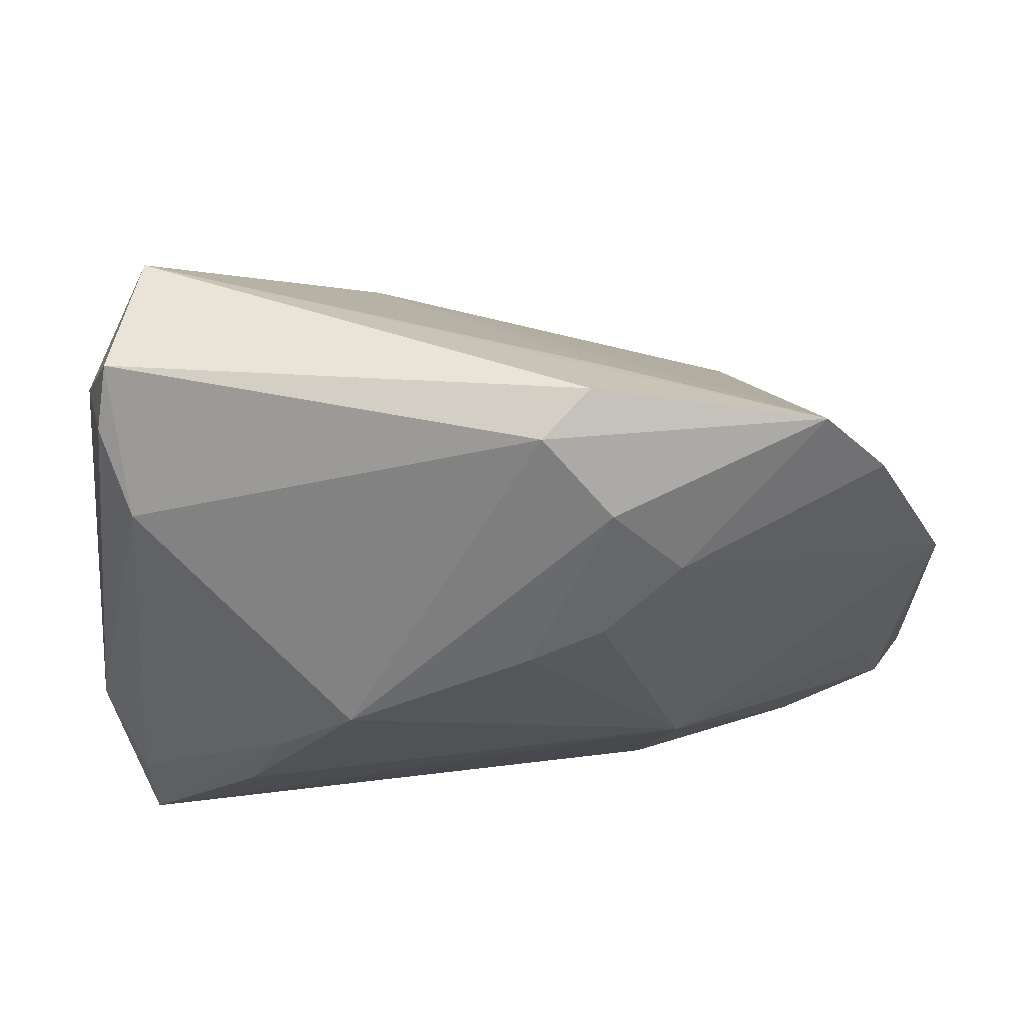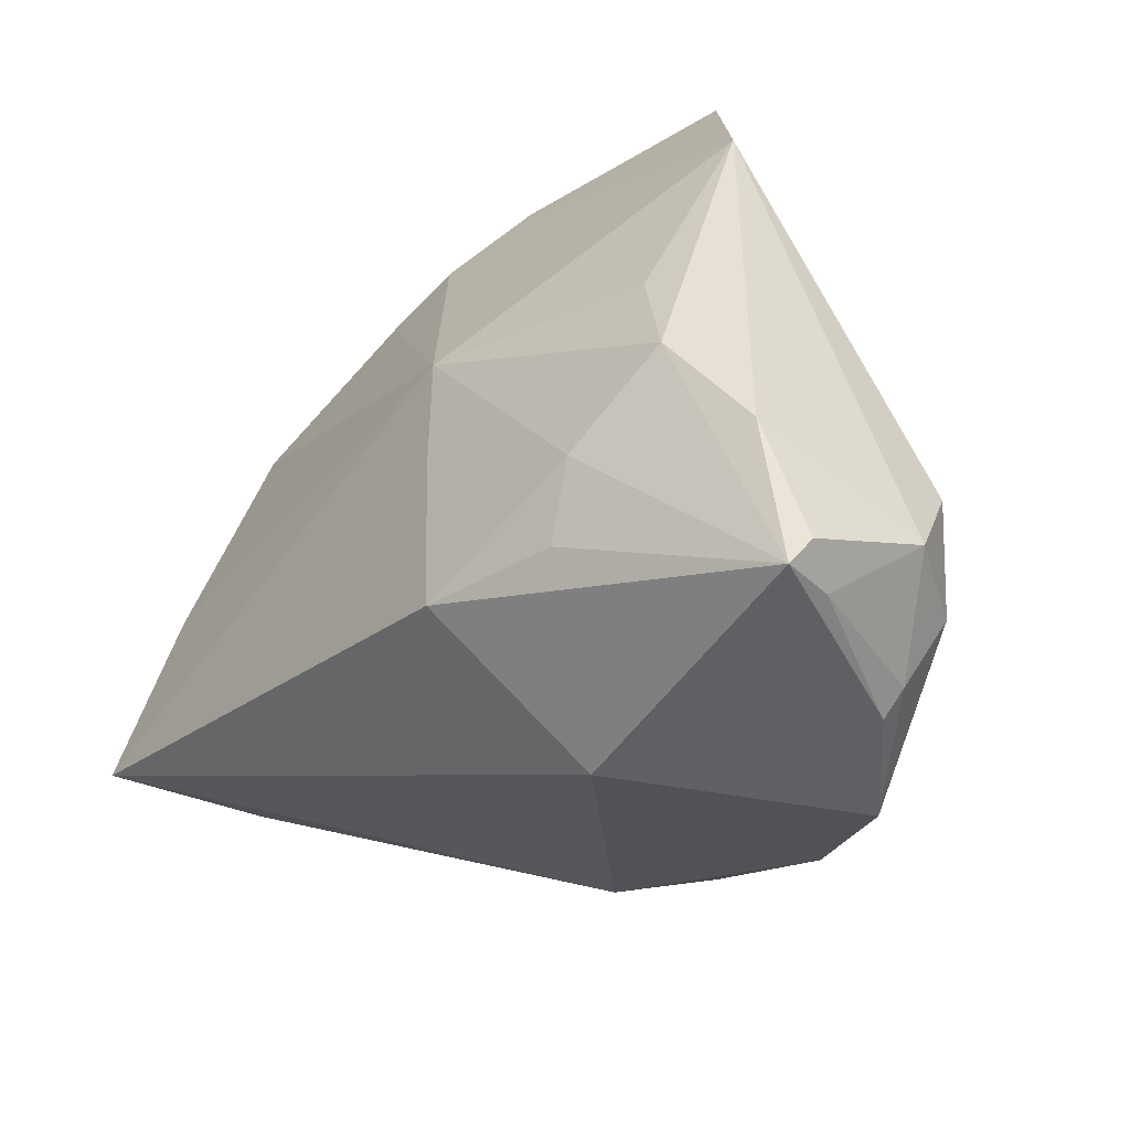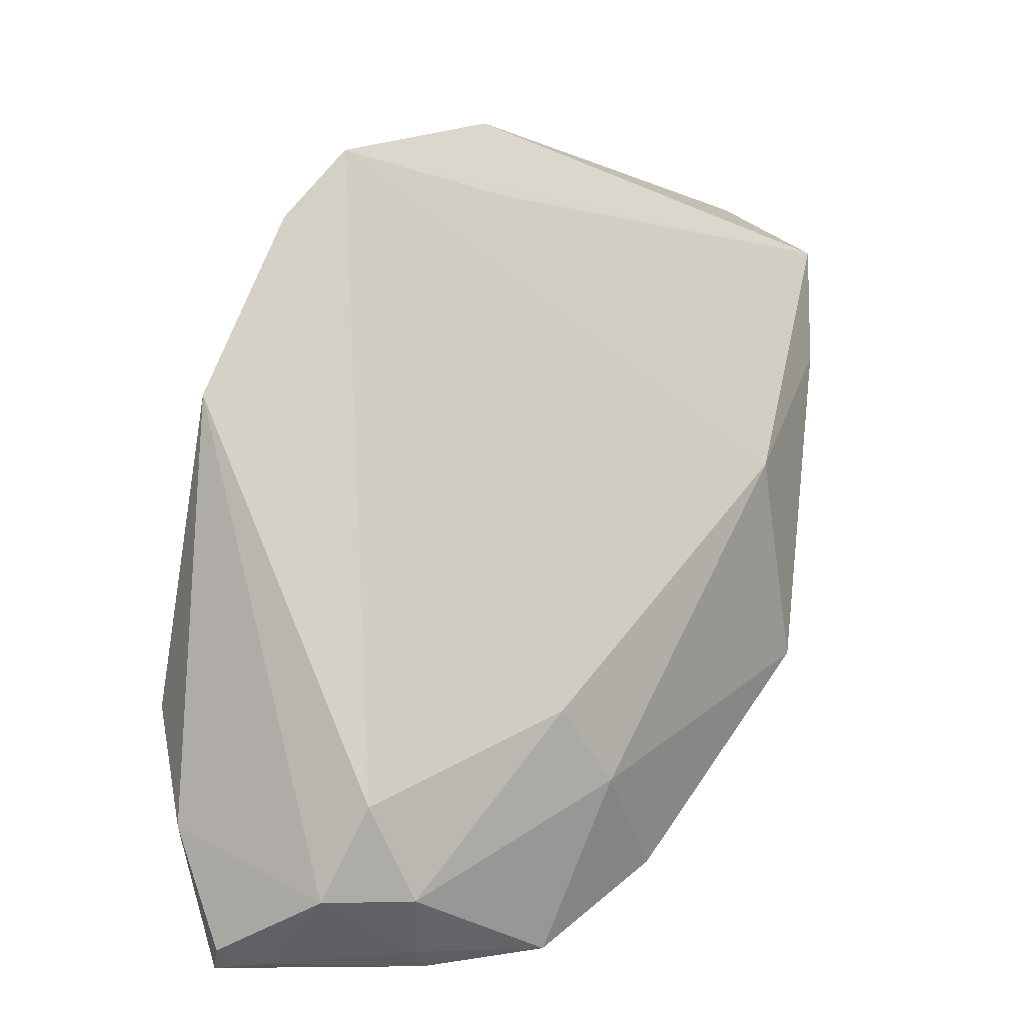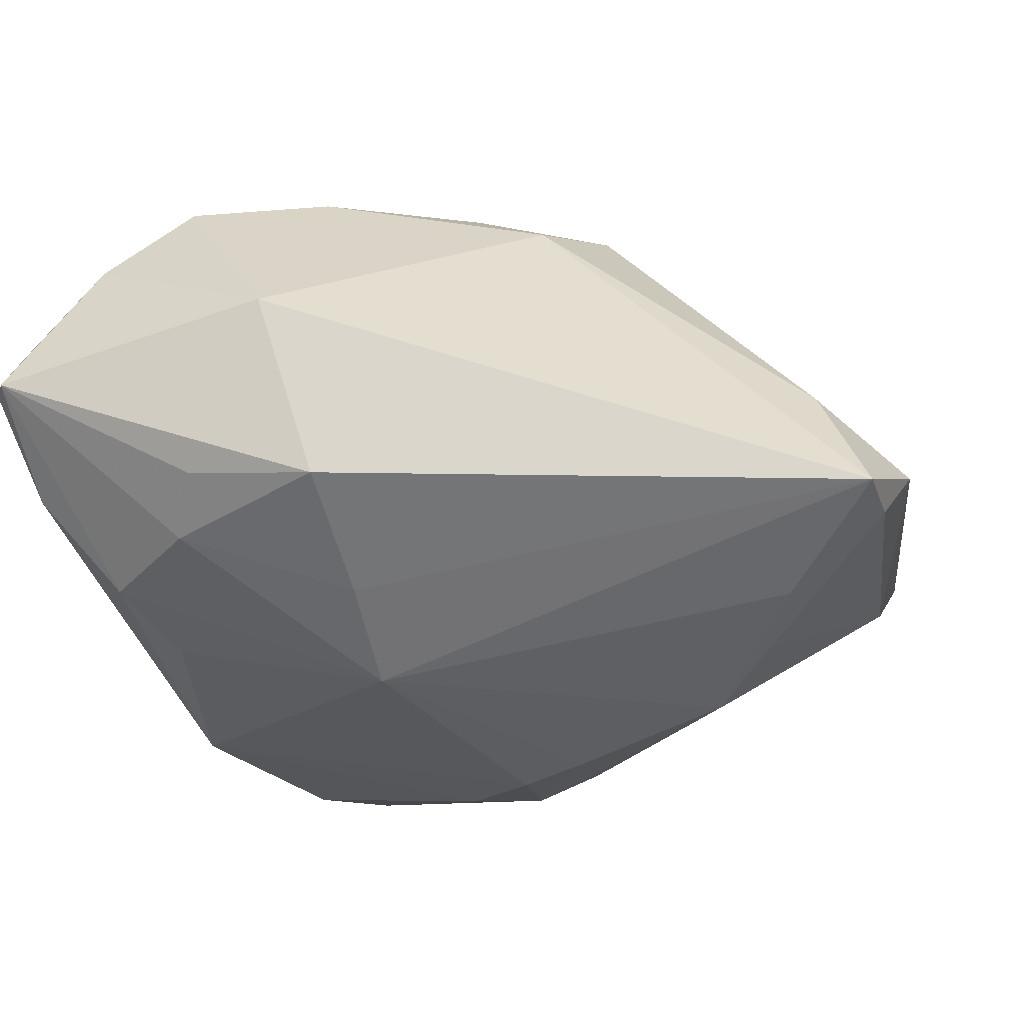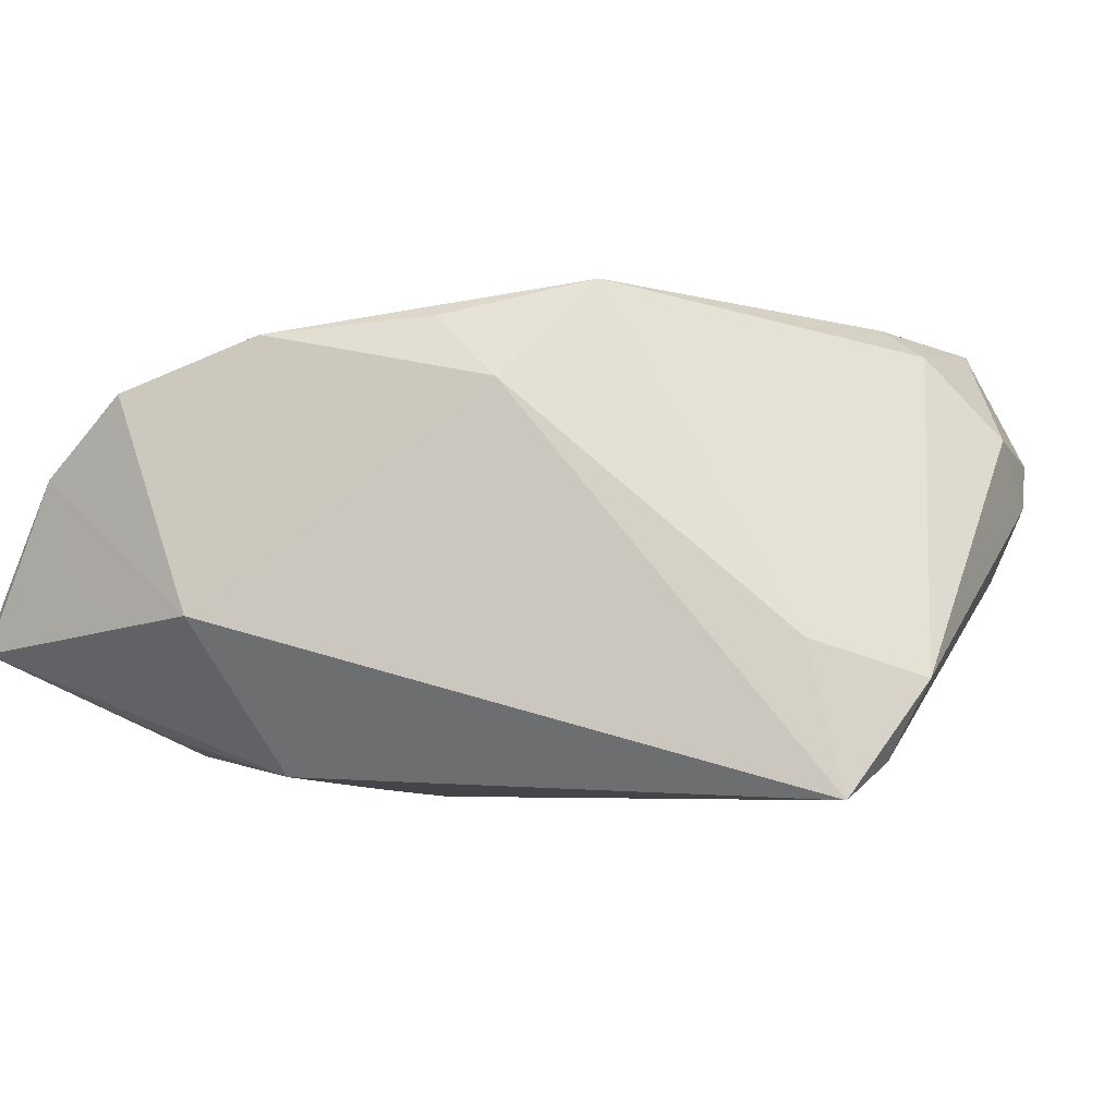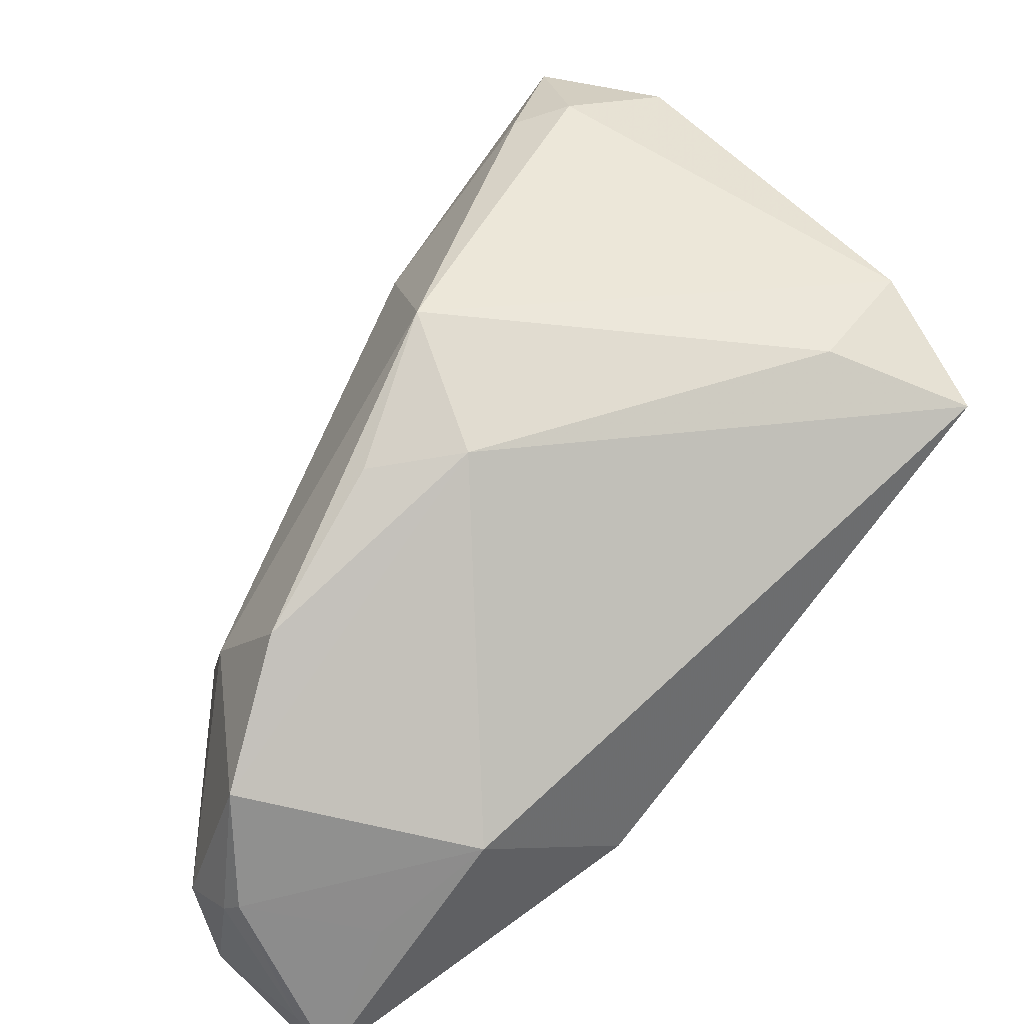
<metadata>
{"format":"obj","ext":"obj","renderer":"f3d","projection":"perspective","resolution":1024,"background":"white","views":[{"elev":75.7,"azim":173.0,"up":"+Y"},{"elev":-45.1,"azim":-126.3,"up":"+Y"},{"elev":3.9,"azim":-64.4,"up":"+Y"},{"elev":-52.3,"azim":18.6,"up":"+Z"},{"elev":-5.2,"azim":37.8,"up":"+Z"},{"elev":-63.8,"azim":51.8,"up":"+Y"}]}
</metadata>
<code>
v 0.03758 0.02713 -0.002796
v -0.04516 -0.0392 -0.009445
v -0.03429 -0.04143 0.006979
v -0.02815 -0.04129 -0.005767
v 0.04017 -0.005852 -0.02427
v 0.03964 0.03082 0.005222
v -0.03692 -0.006662 -0.01866
v 0.0008424 0.02241 -0.02077
v -0.03953 -0.01725 -0.01917
v 0.01162 0.005218 0.02506
v -0.006587 0.02489 -0.01931
v 0.03806 0.03453 0.01036
v -0.01312 -0.01353 -0.02482
v 0.03057 0.01671 0.02374
v 0.04246 -0.003653 -0.02208
v -0.01074 0.03348 0.00447
v -0.021 -0.02446 0.02083
v 0.03576 0.01662 0.02031
v 0.04239 -0.01112 -0.02566
v -0.01459 0.02964 -0.015
v -0.04571 -0.03335 0.002301
v 0.03075 0.0009201 -0.02566
v -0.04353 -0.04143 -0.01073
v -0.04252 0.0134 -0.01215
v -0.02445 -0.04104 0.01507
v 0.03836 -0.01169 -0.0104
v 0.004855 -0.02599 0.02195
v -0.02701 -0.01693 0.01834
v -0.03664 -0.03946 0.00736
v -0.03523 0.03042 -0.007451
v -0.01459 -0.00119 -0.02566
v -0.01215 -0.0287 -0.02352
v 0.01245 -0.02596 0.01514
v 0.03401 0.02897 0.02219
v -0.008221 0.03608 -0.01081
v 0.04571 -0.0008888 -0.01413
v -0.01435 -0.04108 -0.00783
v -0.04043 -0.03358 0.00941
v 0.02665 0.009145 -0.02384
v 0.01911 0.0164 -0.02348
v -0.02939 0.03712 -0.004022
v 0.01762 -0.01609 0.02566
v -0.04471 -0.02776 -0.014
v -0.002297 0.04082 -0.003846
v -0.01103 -0.03453 0.02057
v -0.007371 0.04143 0.0003387
v -0.02934 -0.0235 -0.02131
v -0.04436 -0.02429 0.006657
v -0.04221 -0.04077 -0.005671
v -0.02543 -0.03035 -0.02008
v 0.04128 0.0233 0.01178
f 30 48 41
f 14 18 34
f 24 48 30
f 23 9 47
f 47 9 31
f 6 1 12
f 19 31 22
f 31 40 22
f 31 24 11
f 10 14 34
f 35 41 44
f 12 1 44
f 44 40 35
f 1 40 44
f 33 37 19
f 23 37 4
f 25 33 45
f 37 33 25
f 25 45 17
f 31 9 7
f 7 24 31
f 9 24 7
f 19 37 32
f 32 37 23
f 35 40 8
f 8 11 35
f 8 40 31
f 31 11 8
f 35 11 20
f 30 41 20
f 20 41 35
f 20 24 30
f 20 11 24
f 39 40 1
f 1 15 39
f 39 22 40
f 19 22 39
f 1 6 36
f 36 15 1
f 19 15 36
f 17 10 28
f 28 10 41
f 28 41 48
f 34 41 16
f 16 10 34
f 41 10 16
f 46 41 34
f 46 44 41
f 46 34 12
f 12 44 46
f 18 14 42
f 42 36 18
f 14 10 42
f 17 45 42
f 42 10 17
f 3 4 37
f 37 25 3
f 23 4 3
f 3 25 29
f 38 25 17
f 17 28 38
f 38 28 48
f 29 25 38
f 48 24 21
f 21 38 48
f 29 38 21
f 43 24 9
f 43 9 23
f 23 2 43
f 43 21 24
f 2 21 43
f 13 47 31
f 13 32 47
f 13 31 19
f 19 32 13
f 23 47 50
f 50 32 23
f 47 32 50
f 5 15 19
f 19 39 5
f 5 39 15
f 18 36 51
f 51 36 6
f 51 6 12
f 12 34 51
f 34 18 51
f 26 33 19
f 26 42 33
f 19 36 26
f 36 42 26
f 45 33 27
f 27 42 45
f 33 42 27
f 29 21 49
f 23 3 49
f 49 3 29
f 49 2 23
f 49 21 2

</code>
